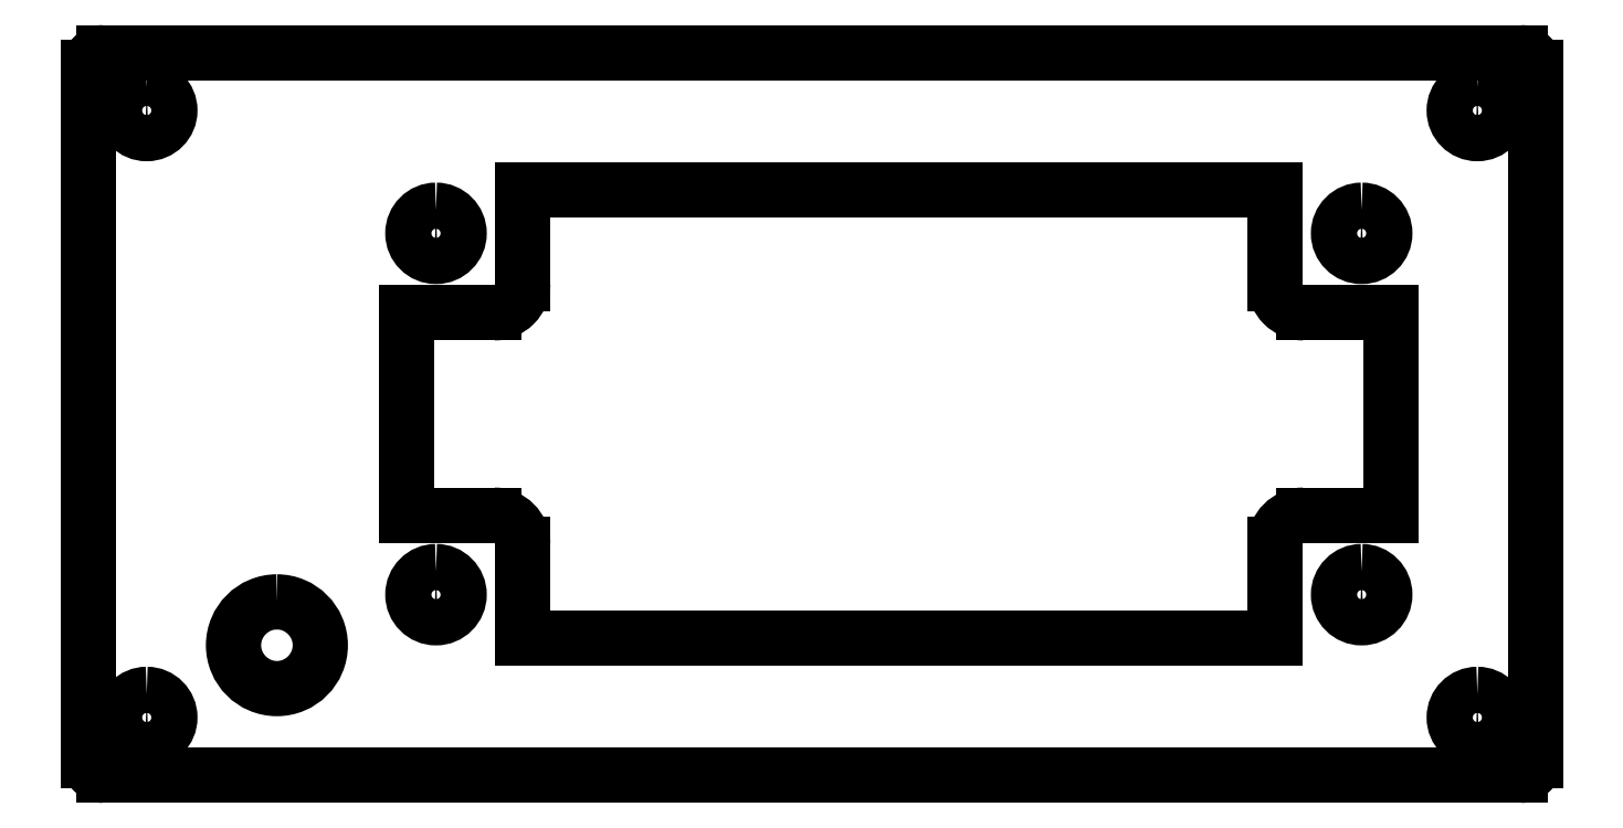
<metadata>
{"format":"dxf","ext":"dxf","renderer":"ezdxf+matplotlib","layout":"modelspace","background":"white","min_lineweight":24,"dpi":150}
</metadata>
<code>
0
SECTION
2
ENTITIES
0
LINE
8
Shape2DView
10
32
20
9
30
0
11
32
21
15.5
31
0
0
ELLIPSE
8
Shape2DView
10
34
20
9
30
0
11
-6.512e-06
21
2
31
0
40
1
41
1.571
42
3.142
0
LINE
8
Shape2DView
10
32
20
15.5
30
0
11
-20
21
15.5
31
0
0
LINE
8
Shape2DView
10
40
20
7
30
0
11
34
21
7
31
0
0
LINE
8
Shape2DView
10
-20
20
15.5
30
0
11
-20
21
9
31
0
0
LINE
8
Shape2DView
10
40
20
-7
30
0
11
40
21
7
31
0
0
ELLIPSE
8
Shape2DView
10
-22
20
9
30
0
11
6.512e-06
21
-2
31
0
40
1
41
-3.256e-06
42
-4.712
0
LINE
8
Shape2DView
10
34
20
-7
30
0
11
40
21
-7
31
0
0
LINE
8
Shape2DView
10
-22
20
7
30
0
11
-28
21
7
31
0
0
ELLIPSE
8
Shape2DView
10
34
20
-9
30
0
11
-6.512e-06
21
2
31
0
40
1
41
6.283
42
1.571
0
LINE
8
Shape2DView
10
-28
20
7
30
0
11
-28
21
-7
31
0
0
LINE
8
Shape2DView
10
32
20
-15.5
30
0
11
32
21
-9
31
0
0
LINE
8
Shape2DView
10
-28
20
-7
30
0
11
-22
21
-7
31
0
0
LINE
8
Shape2DView
10
-20
20
-15.5
30
0
11
32
21
-15.5
31
0
0
ELLIPSE
8
Shape2DView
10
-22
20
-9
30
0
11
6.512e-06
21
-2
31
0
40
1
41
-4.712
42
-3.142
0
LINE
8
Shape2DView
10
-20
20
-9
30
0
11
-20
21
-15.5
31
0
0
LINE
8
Shape2DView
10
50
20
24
30
0
11
50
21
-24
31
0
0
ELLIPSE
8
Shape2DView
10
49
20
24
30
0
11
-3.256e-06
21
1
31
0
40
1
41
4.712
42
6.283
0
ELLIPSE
8
Shape2DView
10
49
20
-24
30
0
11
3.256e-06
21
-1
31
0
40
1
41
-3.256e-06
42
-4.712
0
LINE
8
Shape2DView
10
-49
20
25
30
0
11
49
21
25
31
0
0
LINE
8
Shape2DView
10
49
20
-25
30
0
11
-49
21
-25
31
0
0
ELLIPSE
8
Shape2DView
10
-49
20
24
30
0
11
-3.256e-06
21
1
31
0
40
1
41
6.283
42
1.571
0
ELLIPSE
8
Shape2DView
10
-49
20
-24
30
0
11
3.256e-06
21
-1
31
0
40
1
41
-1.571
42
-3.256e-06
0
LINE
8
Shape2DView
10
-50
20
-24
30
0
11
-50
21
24
31
0
0
ELLIPSE
8
Shape2DView
10
-46
20
21
30
0
11
-5.209e-06
21
1.6
31
0
40
1
41
0
42
6.283
0
ELLIPSE
8
Shape2DView
10
-26
20
12.5
30
0
11
-5.209e-06
21
1.6
31
0
40
1
41
0
42
6.283
0
ELLIPSE
8
Shape2DView
10
-37
20
-16
30
0
11
-9.768e-06
21
3
31
0
40
1
41
0
42
6.283
0
ELLIPSE
8
Shape2DView
10
-46
20
-21
30
0
11
-5.209e-06
21
1.6
31
0
40
1
41
0
42
6.283
0
ELLIPSE
8
Shape2DView
10
-26
20
-12.5
30
0
11
-5.209e-06
21
1.6
31
0
40
1
41
0
42
6.283
0
ELLIPSE
8
Shape2DView
10
46
20
21
30
0
11
-5.209e-06
21
1.6
31
0
40
1
41
0
42
6.283
0
ELLIPSE
8
Shape2DView
10
38
20
12.5
30
0
11
-5.209e-06
21
1.6
31
0
40
1
41
0
42
6.283
0
ELLIPSE
8
Shape2DView
10
38
20
-12.5
30
0
11
-5.209e-06
21
1.6
31
0
40
1
41
0
42
6.283
0
ELLIPSE
8
Shape2DView
10
46
20
-21
30
0
11
-5.209e-06
21
1.6
31
0
40
1
41
0
42
6.283
0
ENDSEC
0
EOF

</code>
